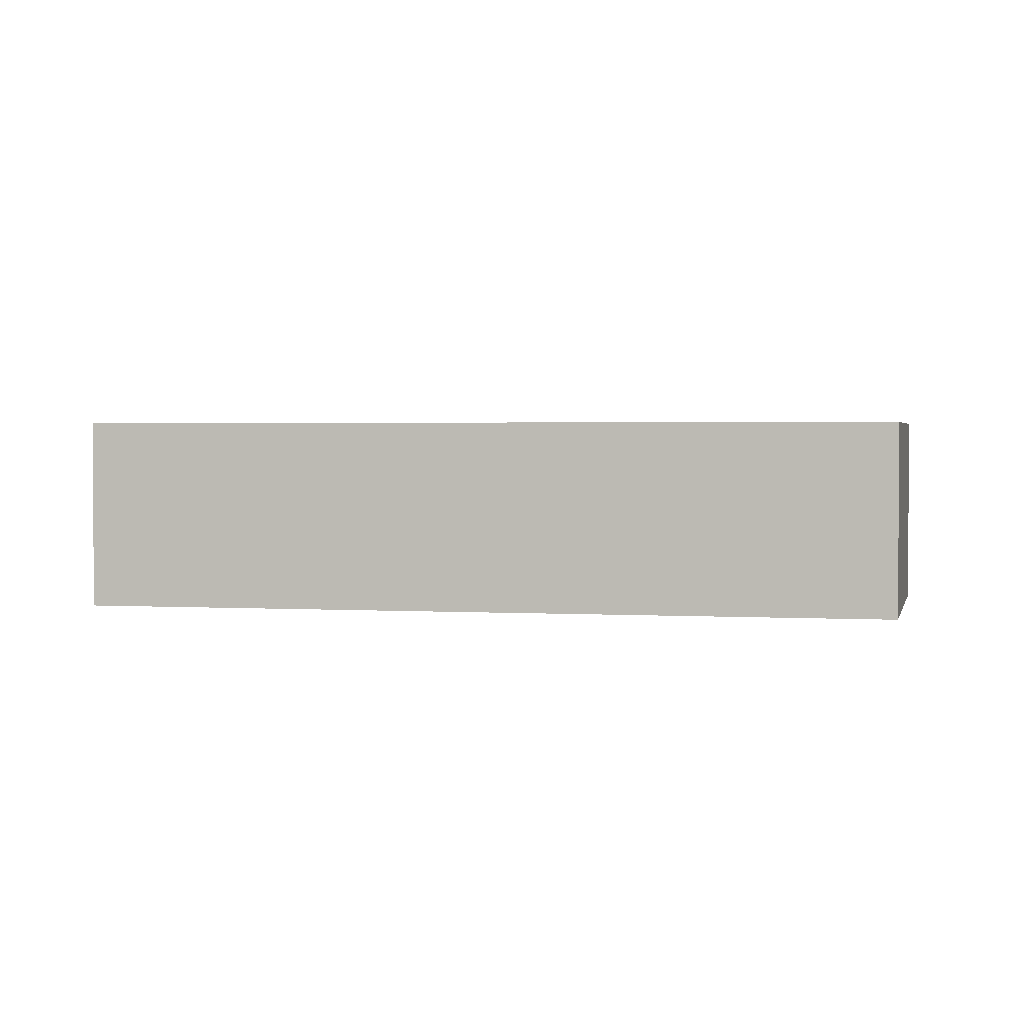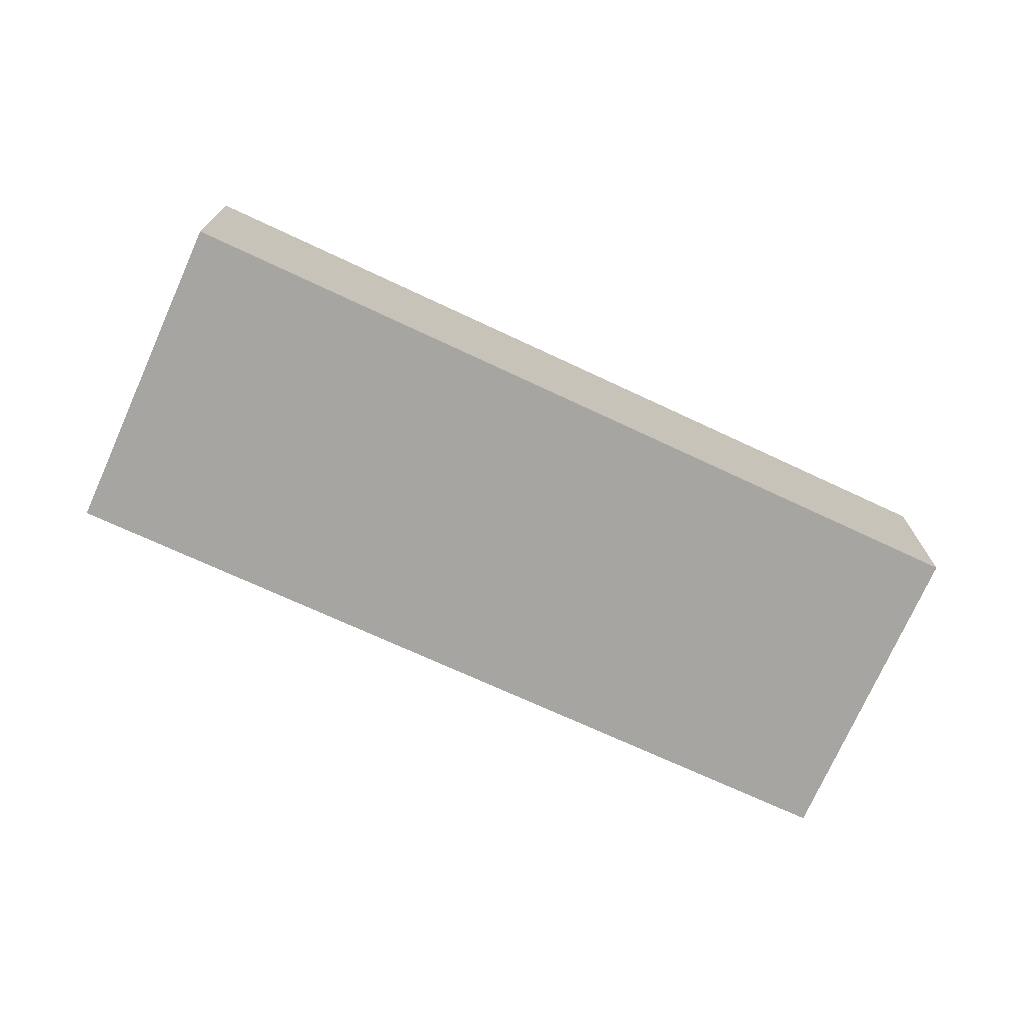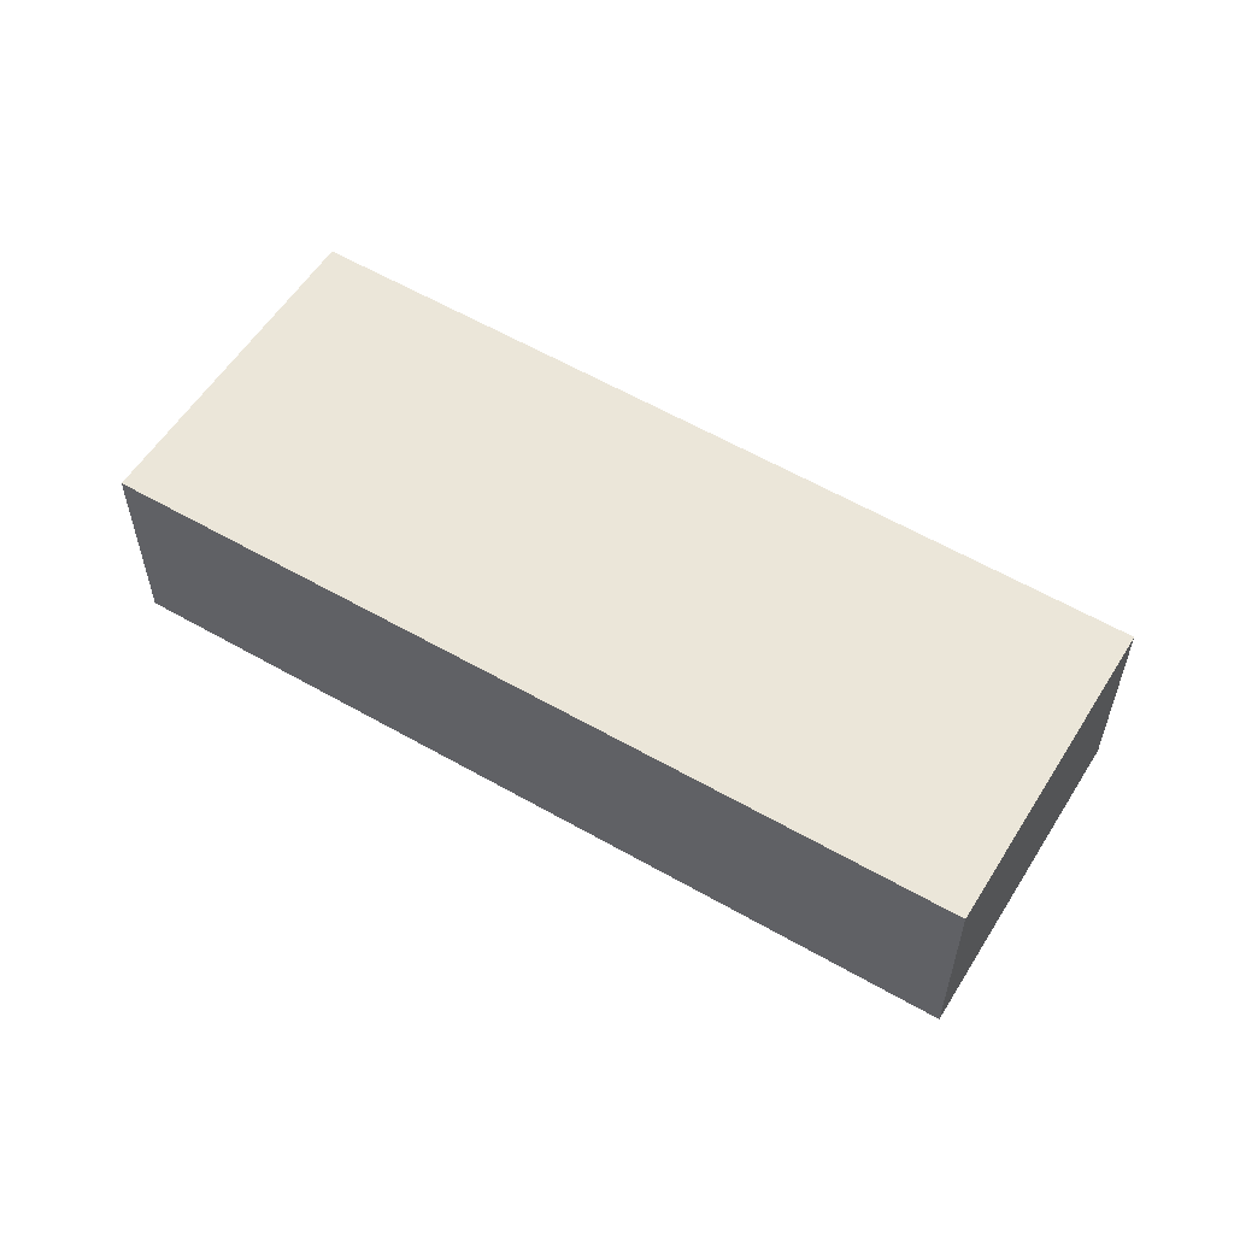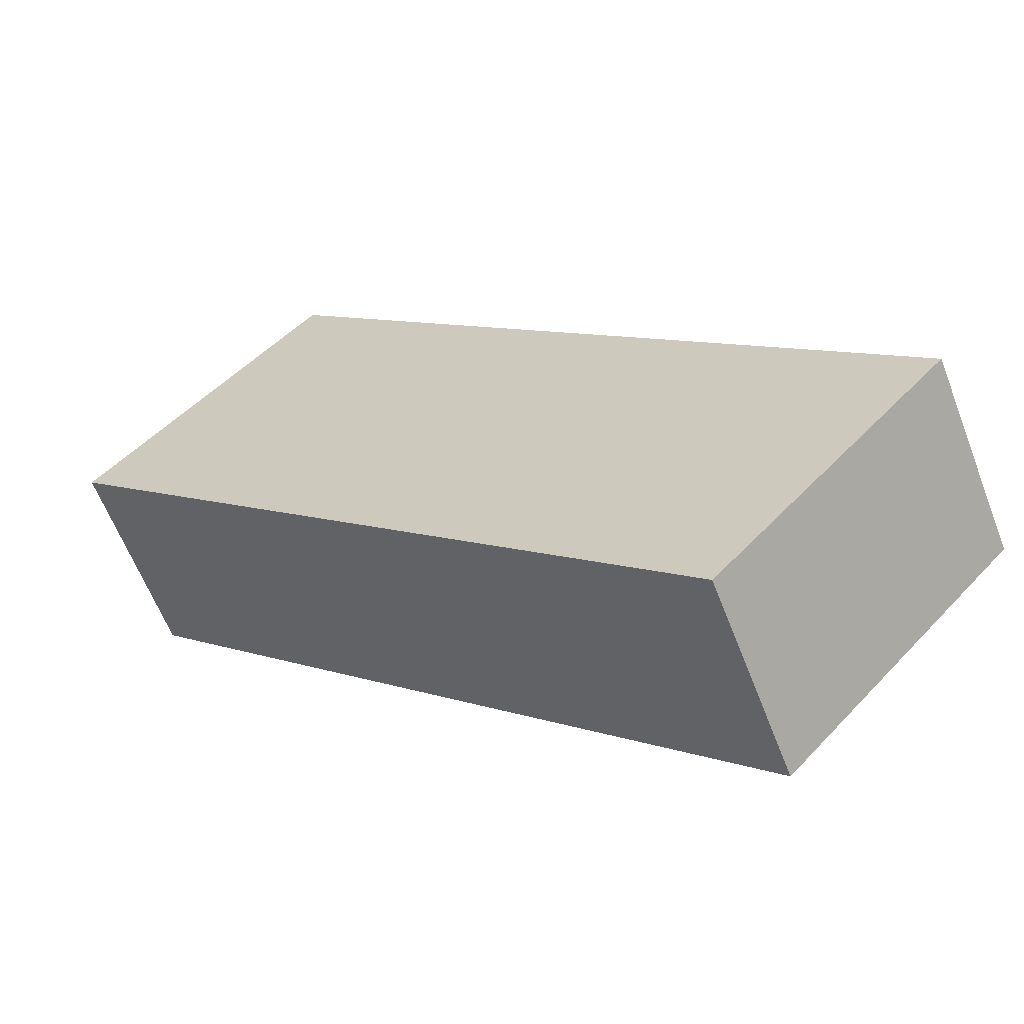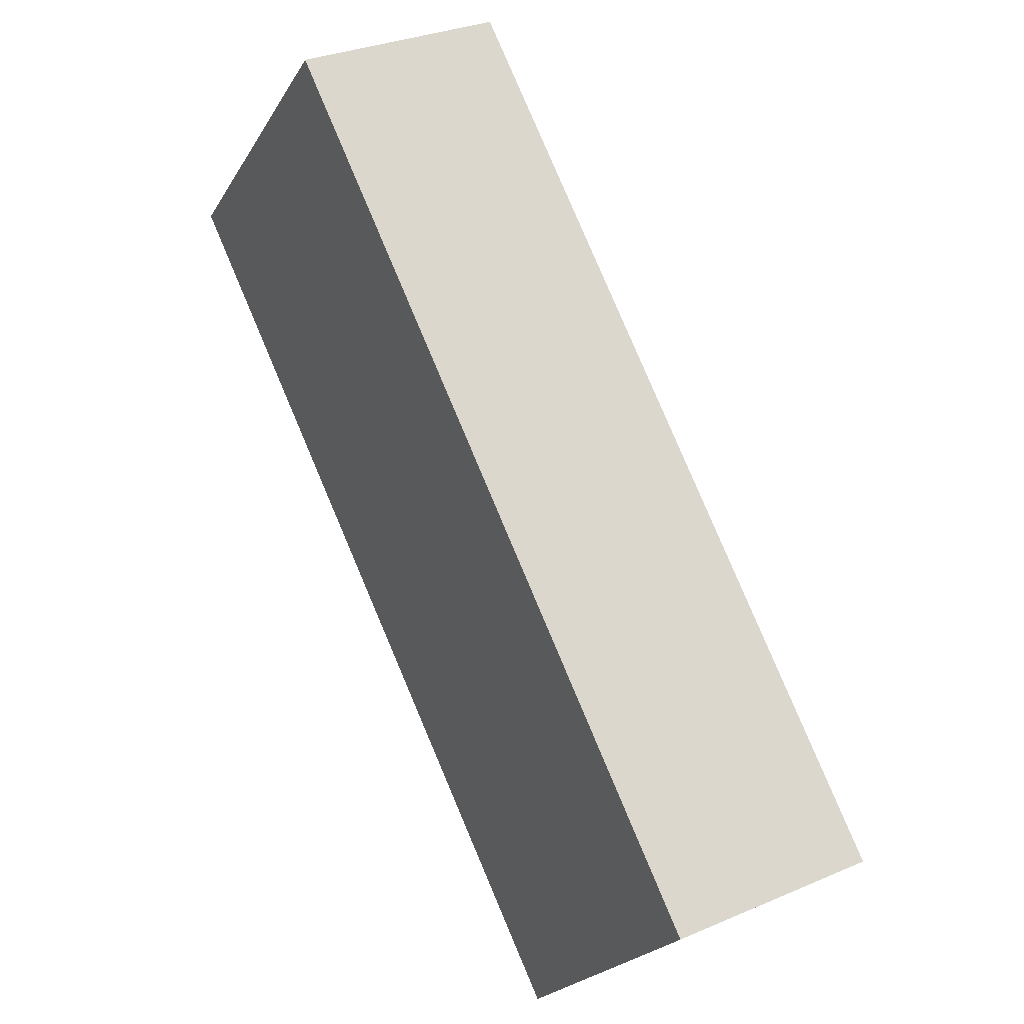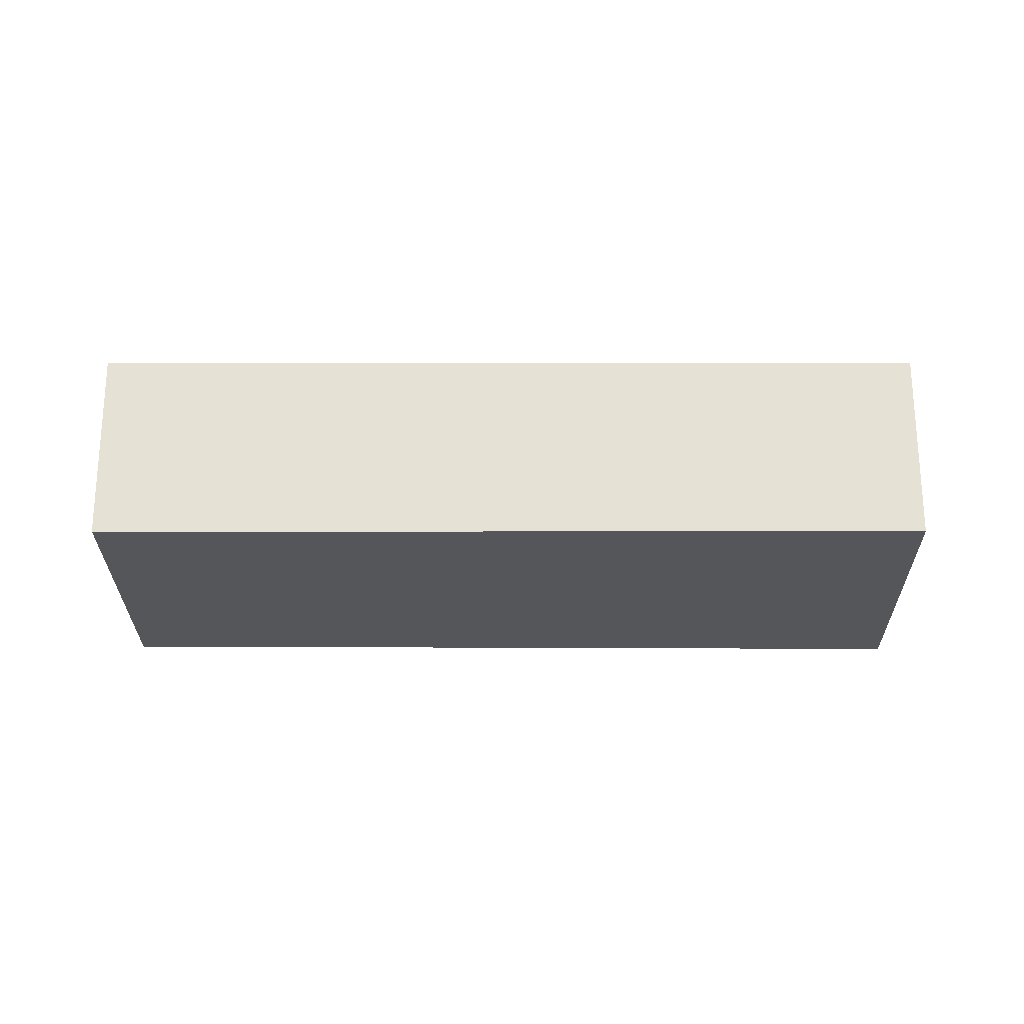
<metadata>
{"format":"obj","ext":"obj","renderer":"f3d","projection":"perspective","resolution":1024,"background":"white","views":[{"elev":2.1,"azim":149.0,"up":"+Y"},{"elev":-73.9,"azim":112.2,"up":"+Y"},{"elev":56.8,"azim":168.1,"up":"+Y"},{"elev":-61.2,"azim":-159.0,"up":"+Z"},{"elev":30.3,"azim":-122.1,"up":"+Z"},{"elev":-25.2,"azim":-43.3,"up":"+Y"}]}
</metadata>
<code>
v  1.846 1.648 -1.941
v  5.188 1.648 4.896
v  7.093 1.648 2.916
v  0 1.648 1.009e-16
v  7.093 -1.786e-16 2.916
v  1.846 1.189e-16 -1.941
v  0 0 0
v  5.188 -2.998e-16 4.896
g defaultobject
f 1 2 3
f 2 1 4
f 5 1 3
f 1 5 6
f 6 4 1
f 4 6 7
f 7 2 4
f 2 7 8
f 8 3 2
f 3 8 5
f 8 6 5
f 6 8 7

</code>
